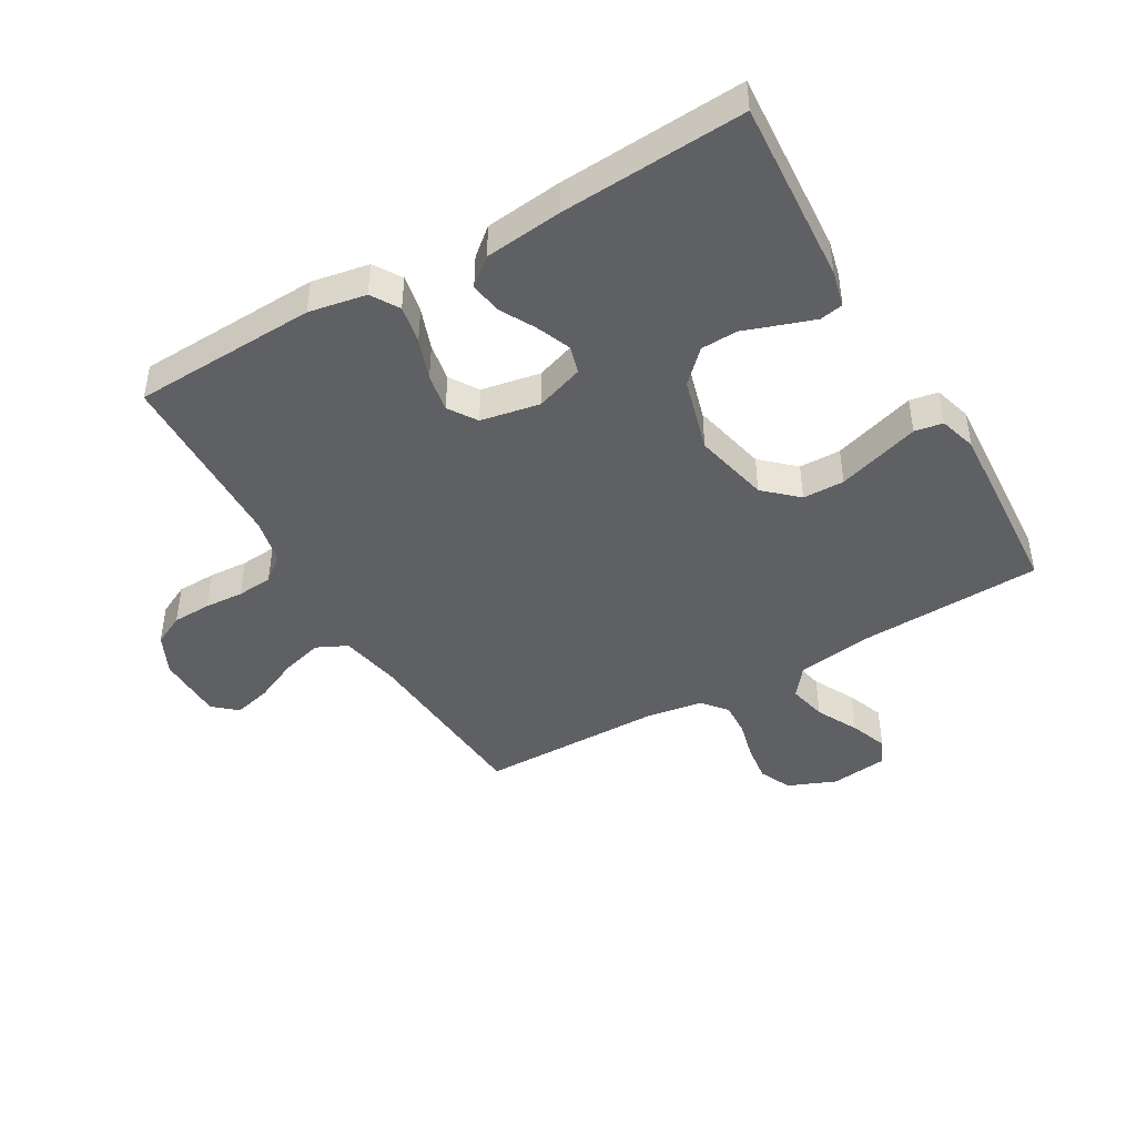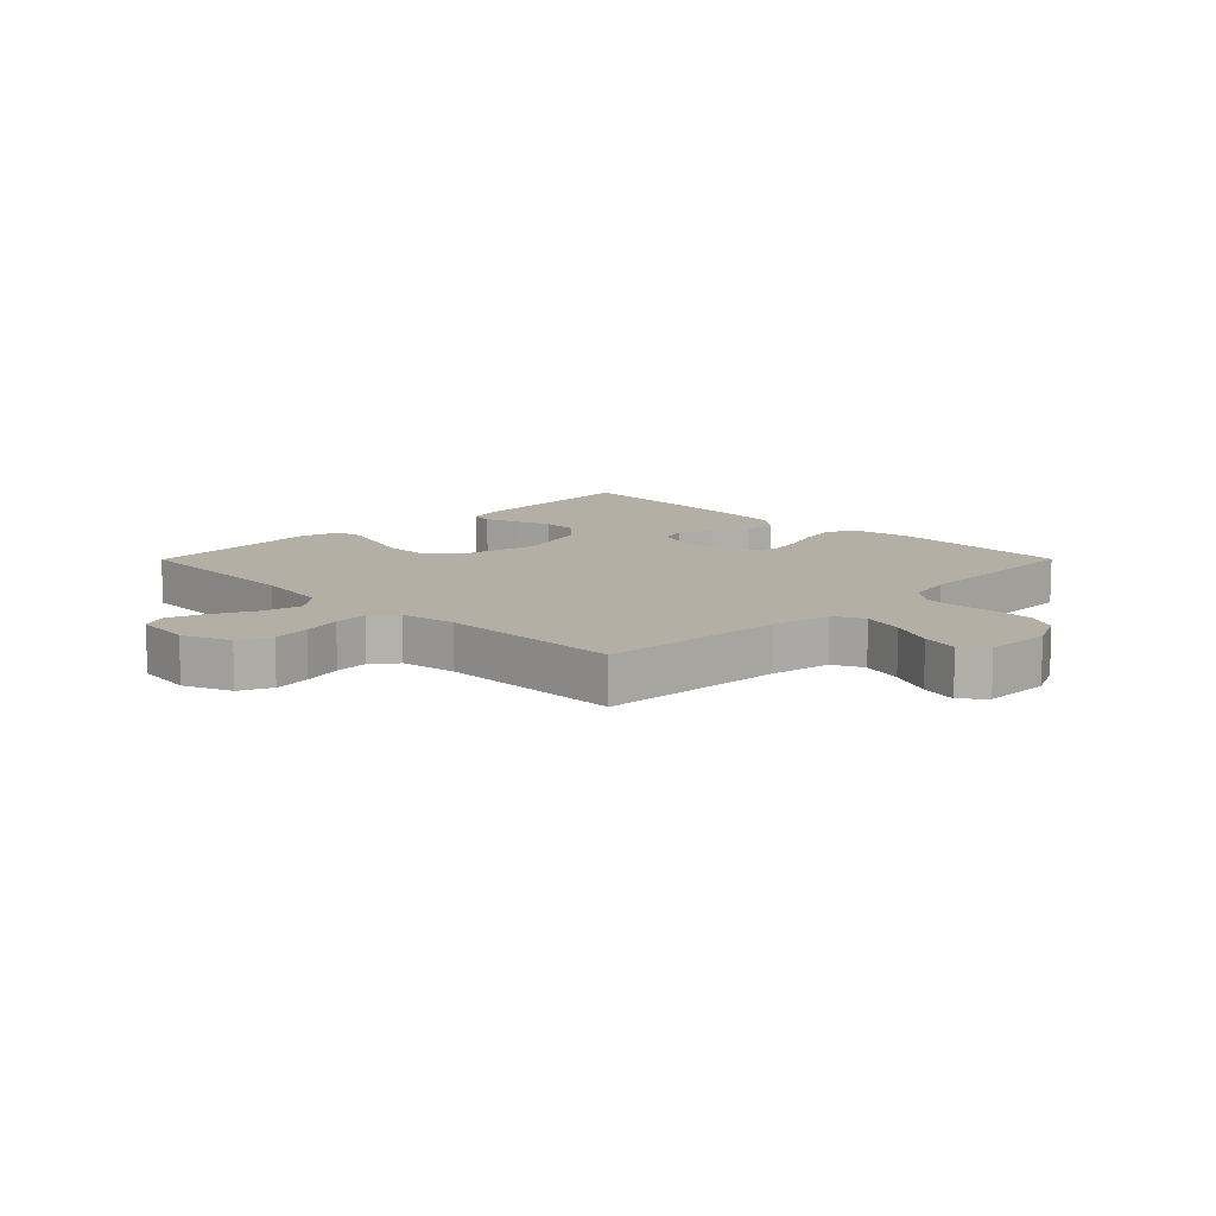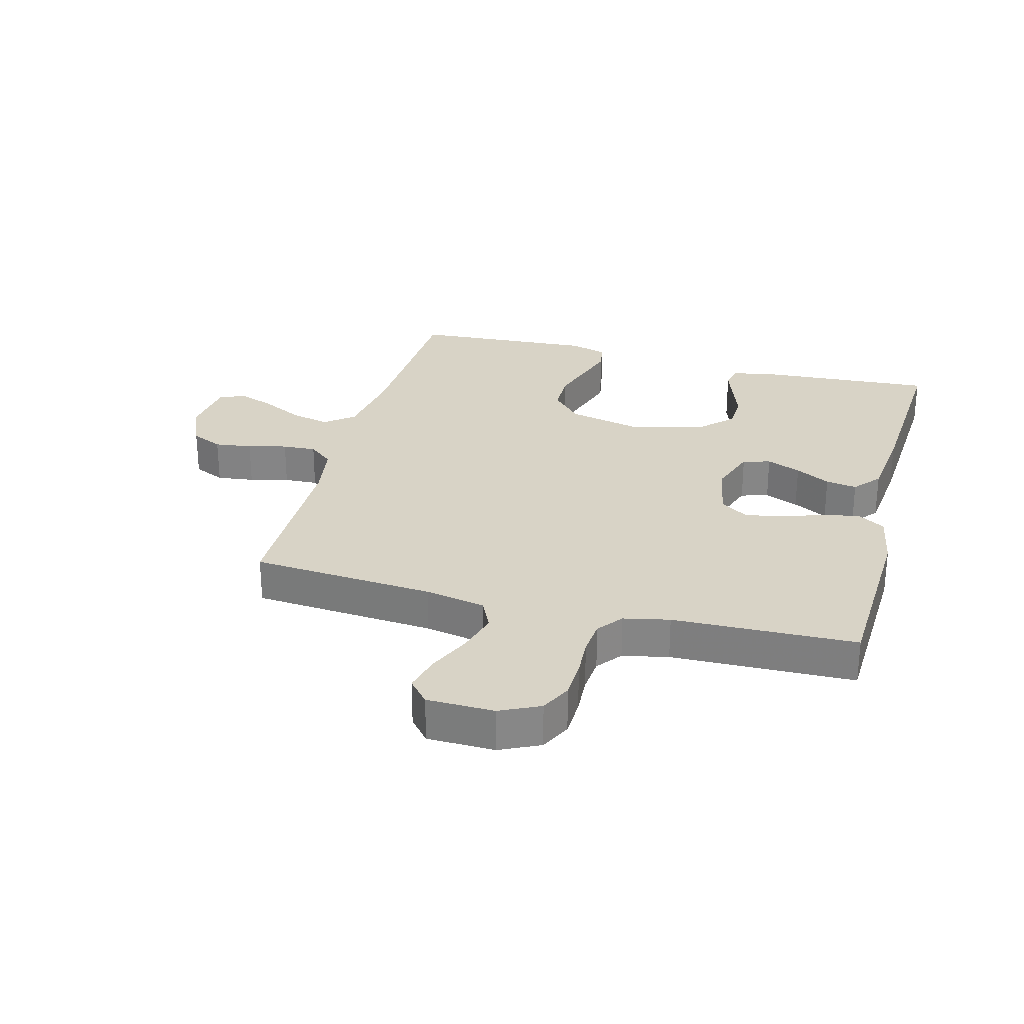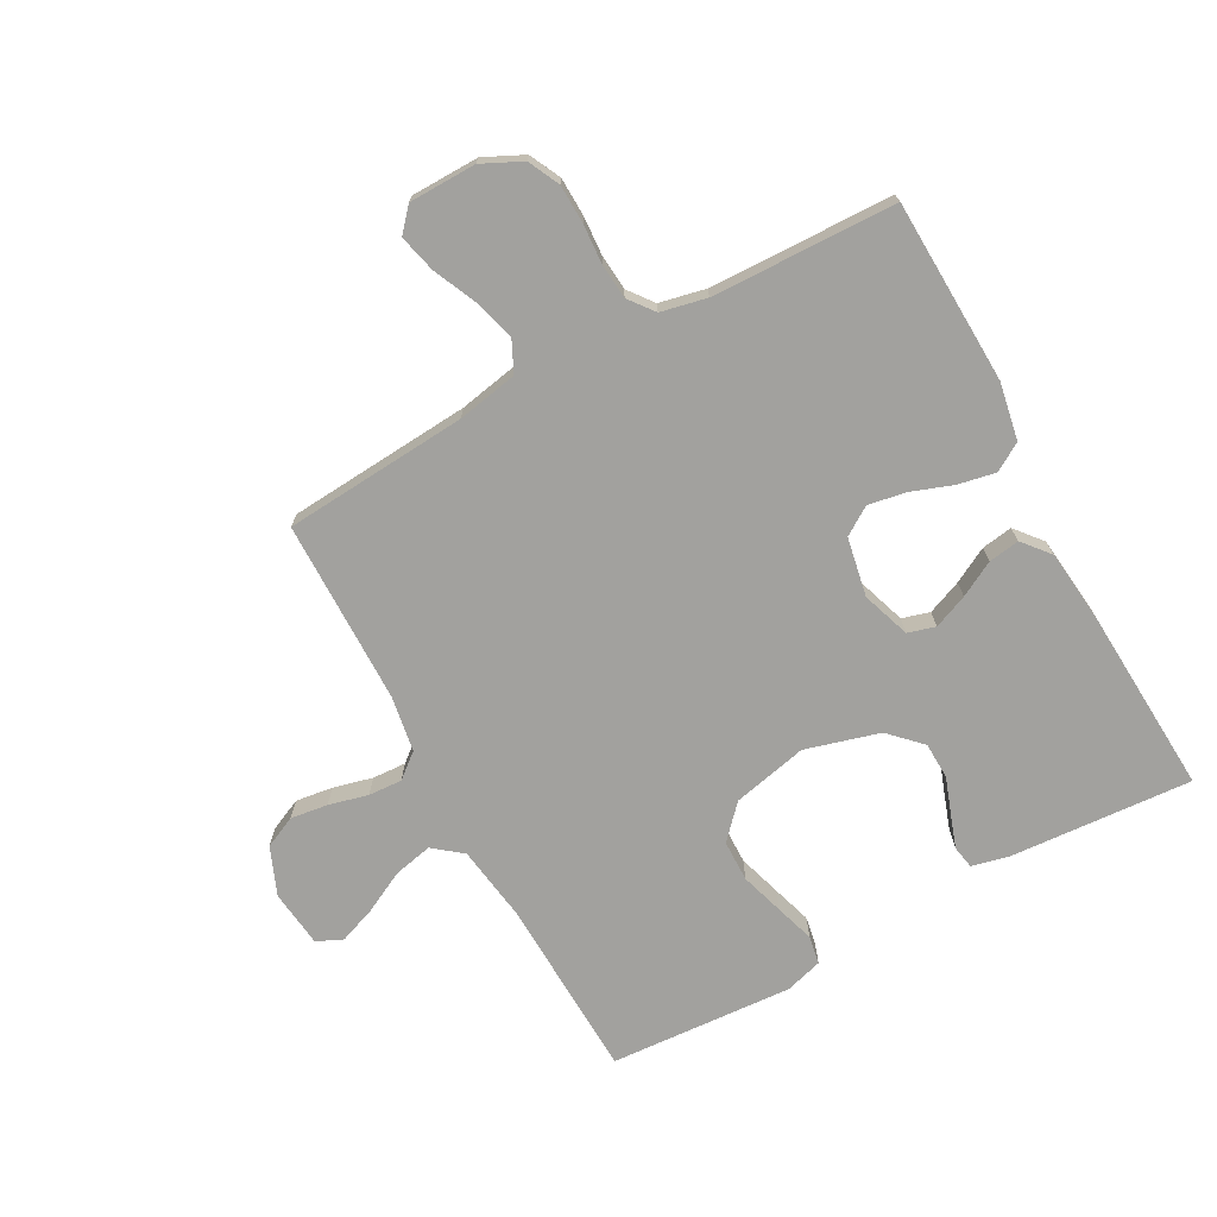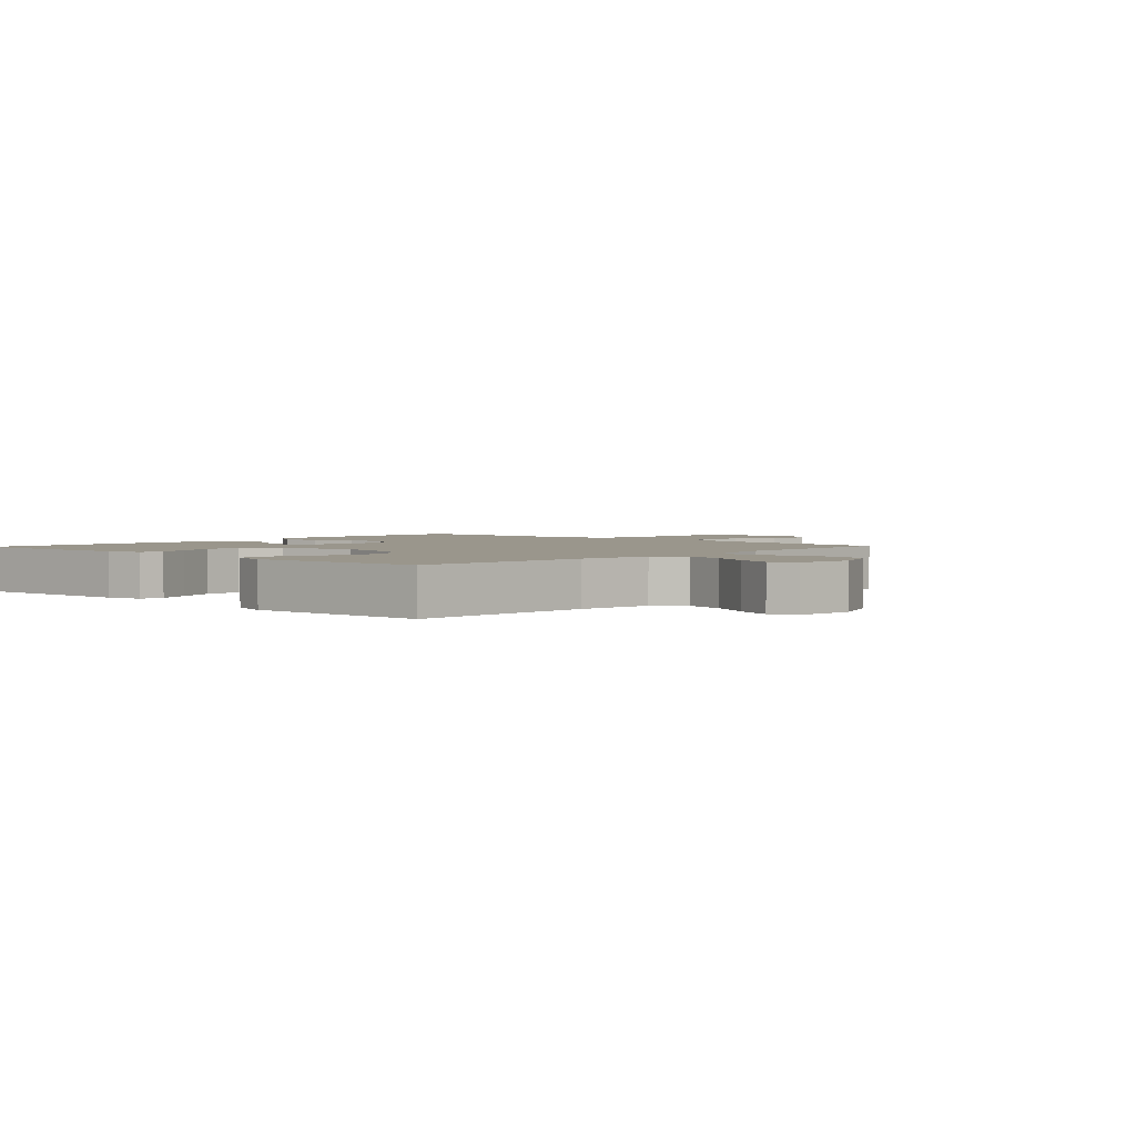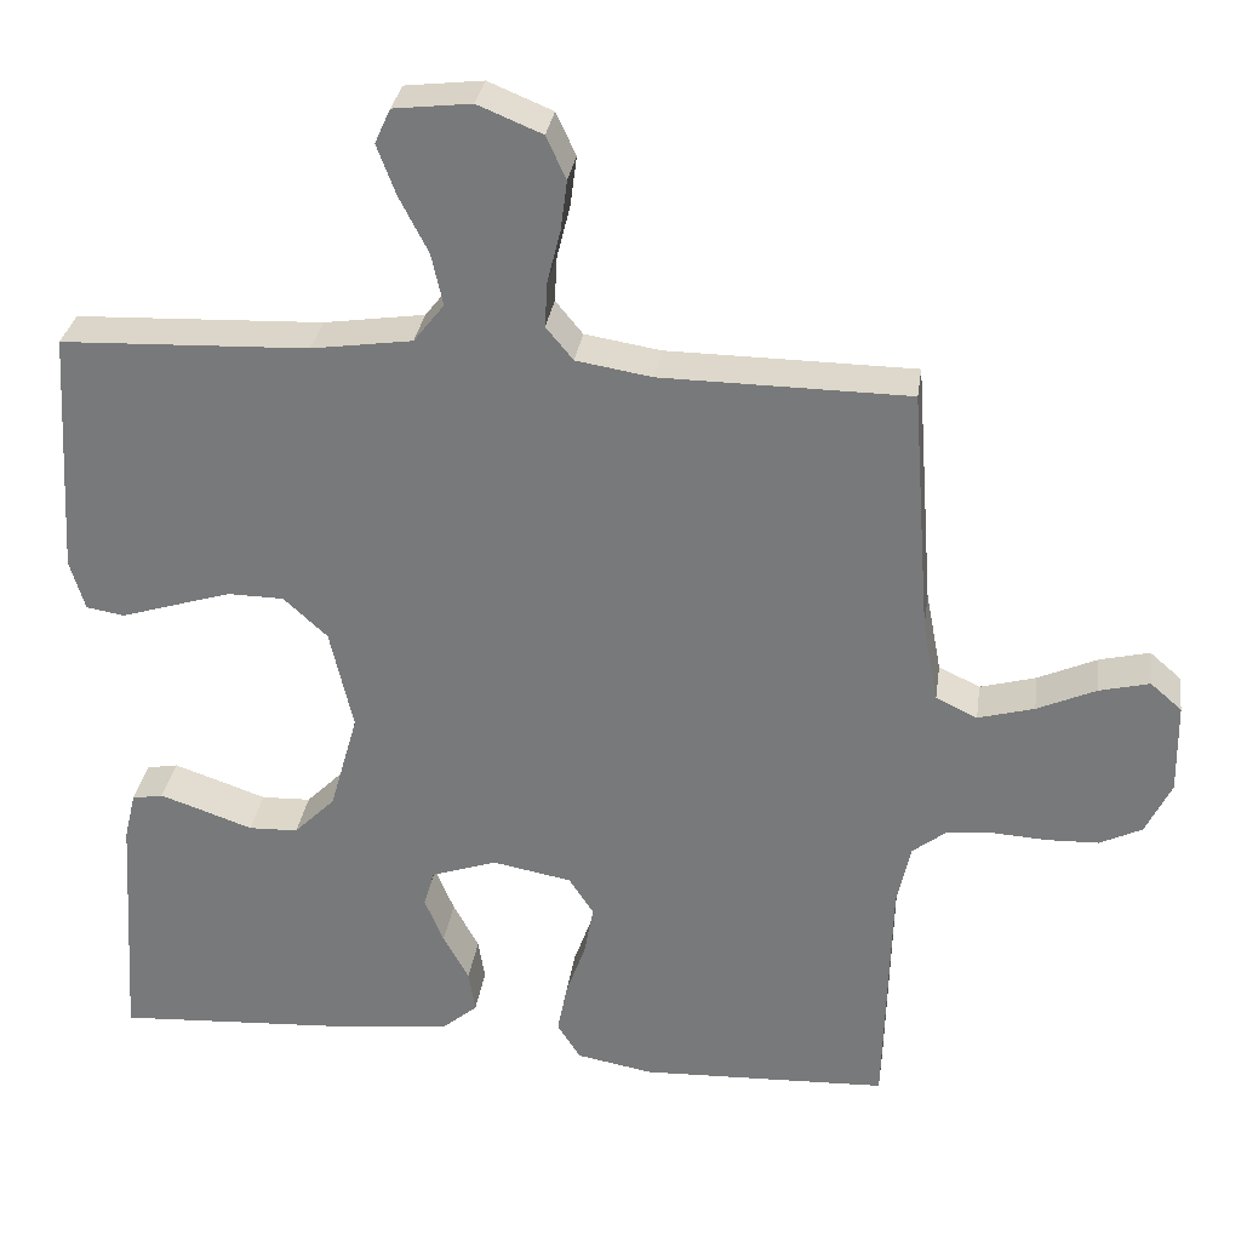
<metadata>
{"format":"obj","ext":"obj","renderer":"f3d","projection":"perspective","resolution":1024,"background":"white","views":[{"elev":-44.5,"azim":-149.9,"up":"+Y"},{"elev":11.3,"azim":44.8,"up":"+Y"},{"elev":28.0,"azim":104.9,"up":"+Y"},{"elev":-72.0,"azim":118.5,"up":"+Y"},{"elev":2.5,"azim":-47.0,"up":"+Y"},{"elev":31.1,"azim":8.1,"up":"+Z"}]}
</metadata>
<code>
v -0.5 0.07 0.5
v -0.2 0.07 0.512
v -0.078 0.07 0.53
v -0.041 0.07 0.577
v -0.055 0.07 0.64
v -0.09 0.07 0.708
v -0.113 0.07 0.769
v -0.094 0.07 0.811
v 0 0.07 0.822
v 0.078 0.07 0.79
v 0.102 0.07 0.738
v 0.094 0.07 0.677
v 0.078 0.07 0.613
v 0.075 0.07 0.558
v 0.108 0.07 0.518
v 0.2 0.07 0.503
v 0.5 0.07 0.5
v 0.523 0.07 0.2
v 0.542 0.07 0.101
v 0.592 0.07 0.077
v 0.66 0.07 0.096
v 0.731 0.07 0.128
v 0.792 0.07 0.143
v 0.83 0.07 0.11
v 0.832 0.07 0
v 0.801 0.07 -0.065
v 0.75 0.07 -0.09
v 0.687 0.07 -0.092
v 0.623 0.07 -0.088
v 0.565 0.07 -0.093
v 0.524 0.07 -0.125
v 0.508 0.07 -0.2
v 0.5 0.07 -0.5
v 0.2 0.07 -0.512
v 0.107 0.07 -0.495
v 0.079 0.07 -0.45
v 0.091 0.07 -0.388
v 0.115 0.07 -0.321
v 0.126 0.07 -0.259
v 0.096 0.07 -0.213
v 0 0.07 -0.195
v -0.079 0.07 -0.222
v -0.092 0.07 -0.267
v -0.069 0.07 -0.323
v -0.038 0.07 -0.38
v -0.03 0.07 -0.431
v -0.074 0.07 -0.468
v -0.2 0.07 -0.482
v -0.5 0.07 -0.5
v -0.48 0.07 -0.2
v -0.466 0.07 -0.141
v -0.428 0.07 -0.134
v -0.375 0.07 -0.152
v -0.315 0.07 -0.173
v -0.255 0.07 -0.171
v -0.205 0.07 -0.121
v -0.171 0.07 0
v -0.199 0.07 0.123
v -0.252 0.07 0.172
v -0.32 0.07 0.173
v -0.391 0.07 0.151
v -0.455 0.07 0.131
v -0.501 0.07 0.139
v -0.519 0.07 0.2
v -0.5 0 0.5
v -0.2 0 0.512
v -0.078 0 0.53
v -0.041 0 0.577
v -0.055 0 0.64
v -0.09 0 0.708
v -0.113 0 0.769
v -0.094 0 0.811
v 0 0 0.822
v 0.078 0 0.79
v 0.102 0 0.738
v 0.094 0 0.677
v 0.078 0 0.613
v 0.075 0 0.558
v 0.108 0 0.518
v 0.2 0 0.503
v 0.5 0 0.5
v 0.523 0 0.2
v 0.542 0 0.101
v 0.592 0 0.077
v 0.66 0 0.096
v 0.731 0 0.128
v 0.792 0 0.143
v 0.83 0 0.11
v 0.832 0 0
v 0.801 0 -0.065
v 0.75 0 -0.09
v 0.687 0 -0.092
v 0.623 0 -0.088
v 0.565 0 -0.093
v 0.524 0 -0.125
v 0.508 0 -0.2
v 0.5 0 -0.5
v 0.2 0 -0.512
v 0.107 0 -0.495
v 0.079 0 -0.45
v 0.091 0 -0.388
v 0.115 0 -0.321
v 0.126 0 -0.259
v 0.096 0 -0.213
v 0 0 -0.195
v -0.079 0 -0.222
v -0.092 0 -0.267
v -0.069 0 -0.323
v -0.038 0 -0.38
v -0.03 0 -0.431
v -0.074 0 -0.468
v -0.2 0 -0.482
v -0.5 0 -0.5
v -0.48 0 -0.2
v -0.466 0 -0.141
v -0.428 0 -0.134
v -0.375 0 -0.152
v -0.315 0 -0.173
v -0.255 0 -0.171
v -0.205 0 -0.121
v -0.171 0 0
v -0.199 0 0.123
v -0.252 0 0.172
v -0.32 0 0.173
v -0.391 0 0.151
v -0.455 0 0.131
v -0.501 0 0.139
v -0.519 0 0.2
f 61 62 63 64
f 60 61 64 1
f 59 60 1 2
f 58 59 2 3
f 57 58 3 4
f 51 52 53 54
f 49 50 51 54
f 49 54 55
f 48 49 55 56
f 44 45 46 47
f 43 44 47 48
f 42 43 48 56
f 35 36 37 38
f 35 38 39
f 32 33 34 35
f 31 32 35 39
f 30 31 39 40
f 26 27 28 29
f 26 29 30
f 25 26 30
f 21 22 23 24
f 20 21 24 25
f 16 17 18
f 15 16 18 19
f 10 11 12 13
f 10 13 14
f 9 10 14
f 8 9 14
f 5 6 7 8
f 5 8 14
f 4 5 14 15
f 41 42 56 57
f 20 25 30 40
f 19 20 40 41
f 19 41 57
f 4 15 19 57
f 128 127 126 125
f 65 128 125 124
f 66 65 124 123
f 67 66 123 122
f 68 67 122 121
f 118 117 116 115
f 118 115 114 113
f 119 118 113
f 120 119 113 112
f 111 110 109 108
f 112 111 108 107
f 120 112 107 106
f 102 101 100 99
f 103 102 99
f 99 98 97 96
f 103 99 96 95
f 104 103 95 94
f 93 92 91 90
f 94 93 90
f 94 90 89
f 88 87 86 85
f 89 88 85 84
f 82 81 80
f 83 82 80 79
f 77 76 75 74
f 78 77 74
f 78 74 73
f 78 73 72
f 72 71 70 69
f 78 72 69
f 79 78 69 68
f 121 120 106 105
f 104 94 89 84
f 105 104 84 83
f 121 105 83
f 121 83 79 68
f 1 65 66 2
f 2 66 67 3
f 3 67 68 4
f 4 68 69 5
f 5 69 70 6
f 6 70 71 7
f 7 71 72 8
f 8 72 73 9
f 9 73 74 10
f 10 74 75 11
f 11 75 76 12
f 12 76 77 13
f 13 77 78 14
f 14 78 79 15
f 15 79 80 16
f 16 80 81 17
f 17 81 82 18
f 18 82 83 19
f 19 83 84 20
f 20 84 85 21
f 21 85 86 22
f 22 86 87 23
f 23 87 88 24
f 24 88 89 25
f 25 89 90 26
f 26 90 91 27
f 27 91 92 28
f 28 92 93 29
f 29 93 94 30
f 30 94 95 31
f 31 95 96 32
f 32 96 97 33
f 33 97 98 34
f 34 98 99 35
f 35 99 100 36
f 36 100 101 37
f 37 101 102 38
f 38 102 103 39
f 39 103 104 40
f 40 104 105 41
f 41 105 106 42
f 42 106 107 43
f 43 107 108 44
f 44 108 109 45
f 45 109 110 46
f 46 110 111 47
f 47 111 112 48
f 48 112 113 49
f 49 113 114 50
f 50 114 115 51
f 51 115 116 52
f 52 116 117 53
f 53 117 118 54
f 54 118 119 55
f 55 119 120 56
f 56 120 121 57
f 57 121 122 58
f 58 122 123 59
f 59 123 124 60
f 60 124 125 61
f 61 125 126 62
f 62 126 127 63
f 63 127 128 64
f 64 128 65 1

</code>
